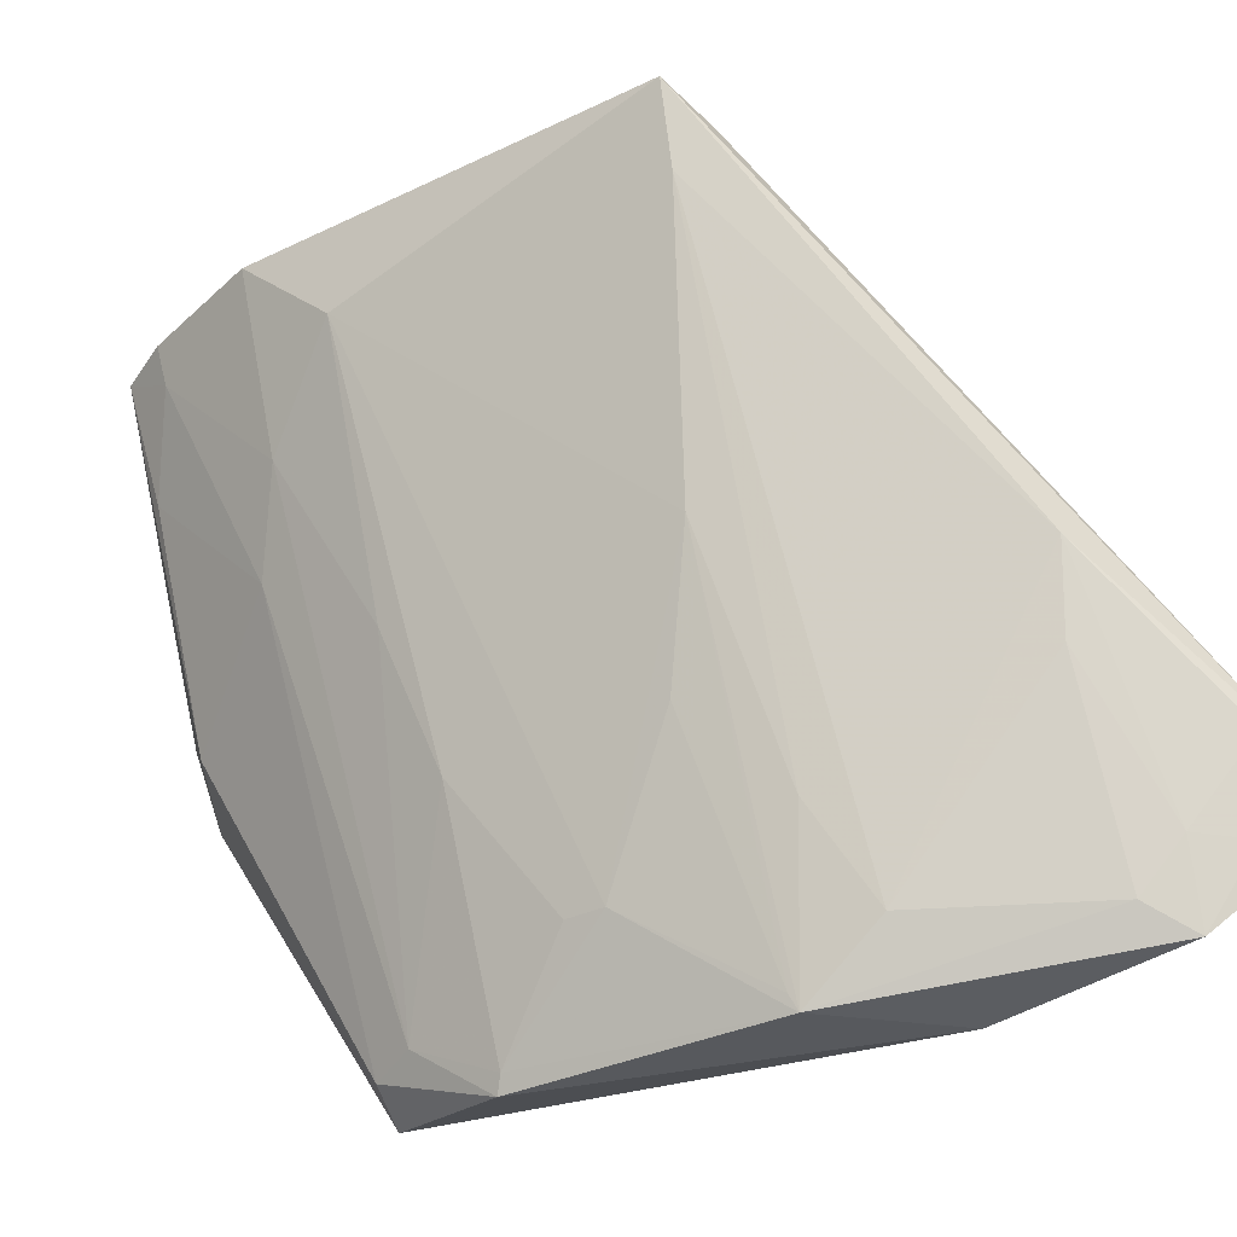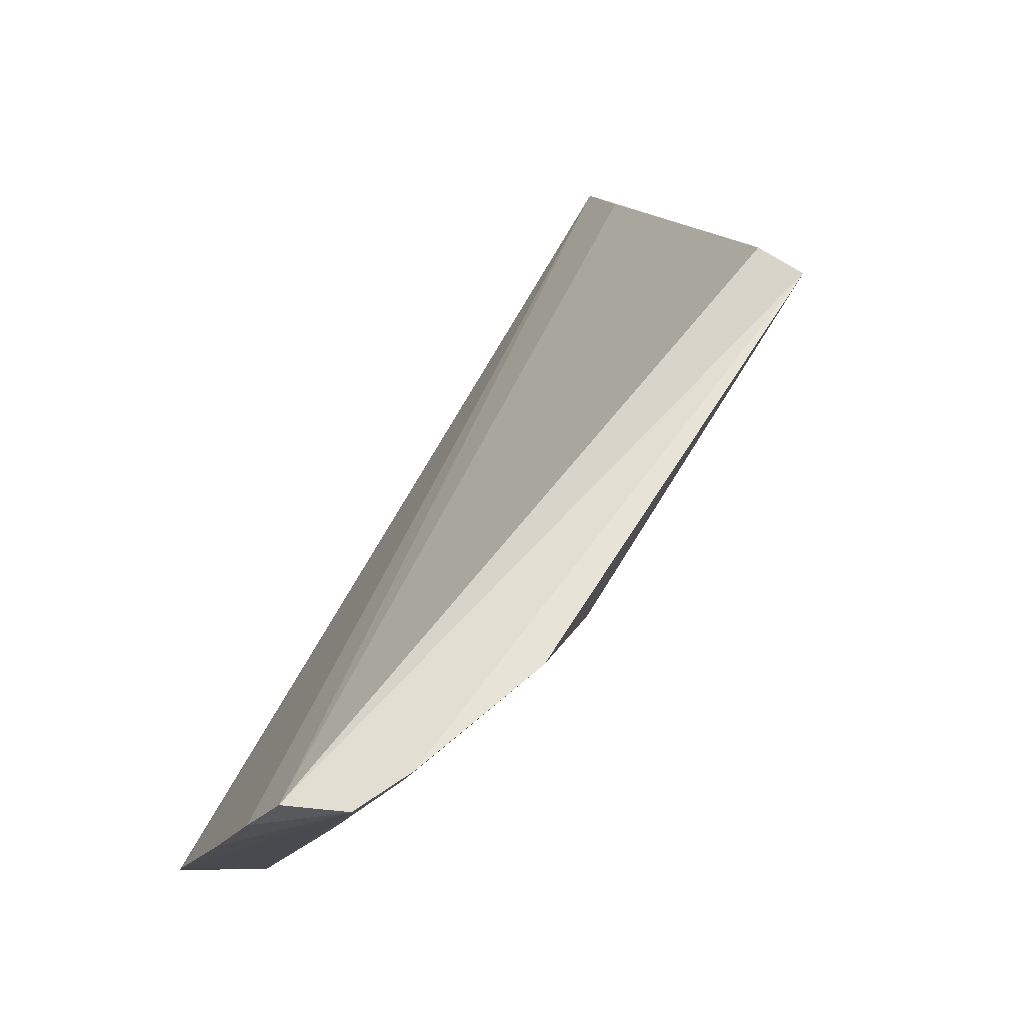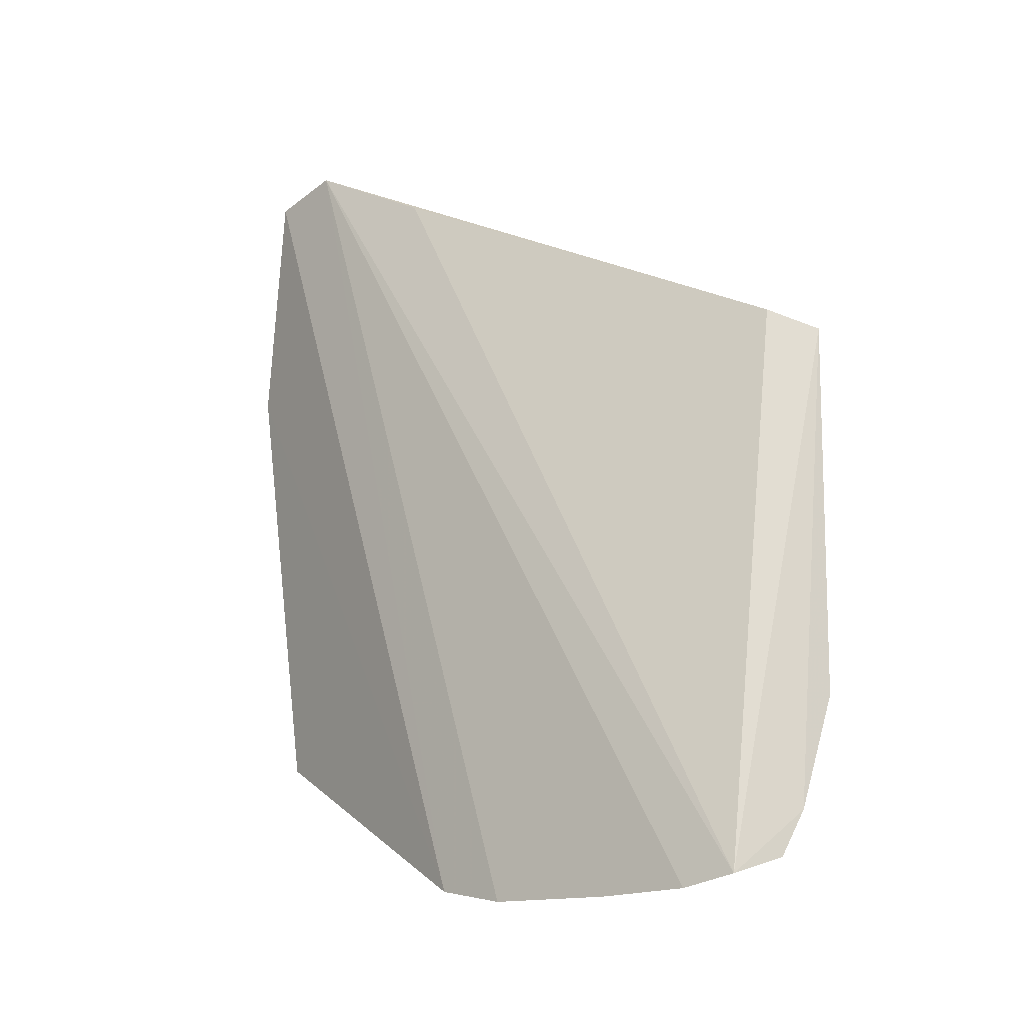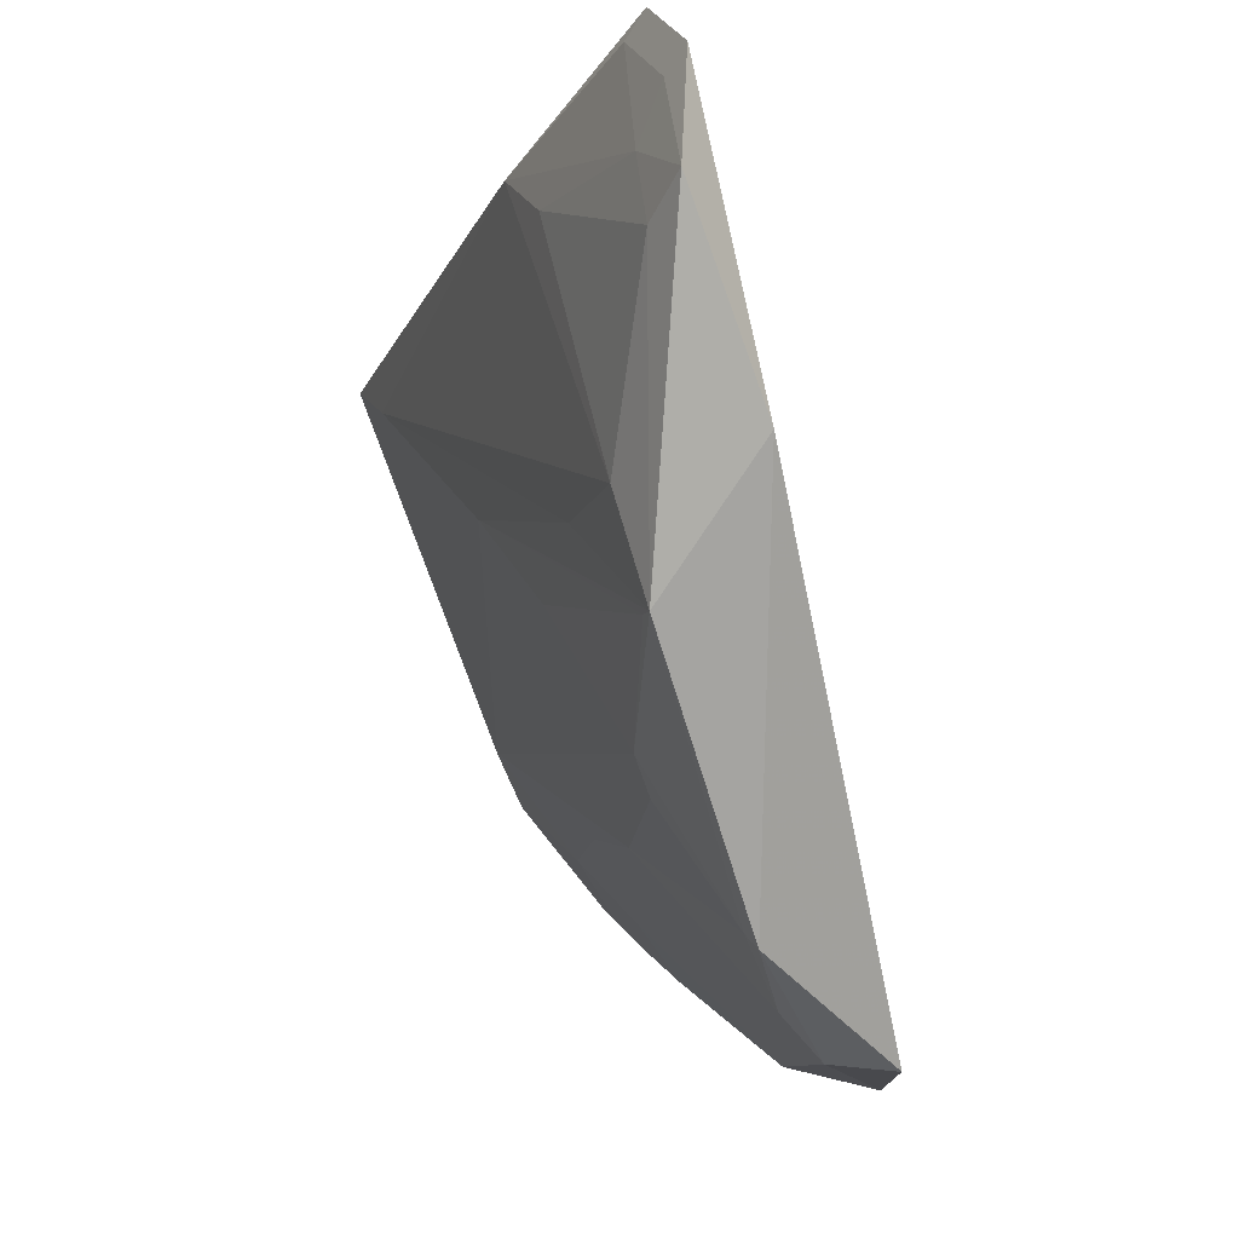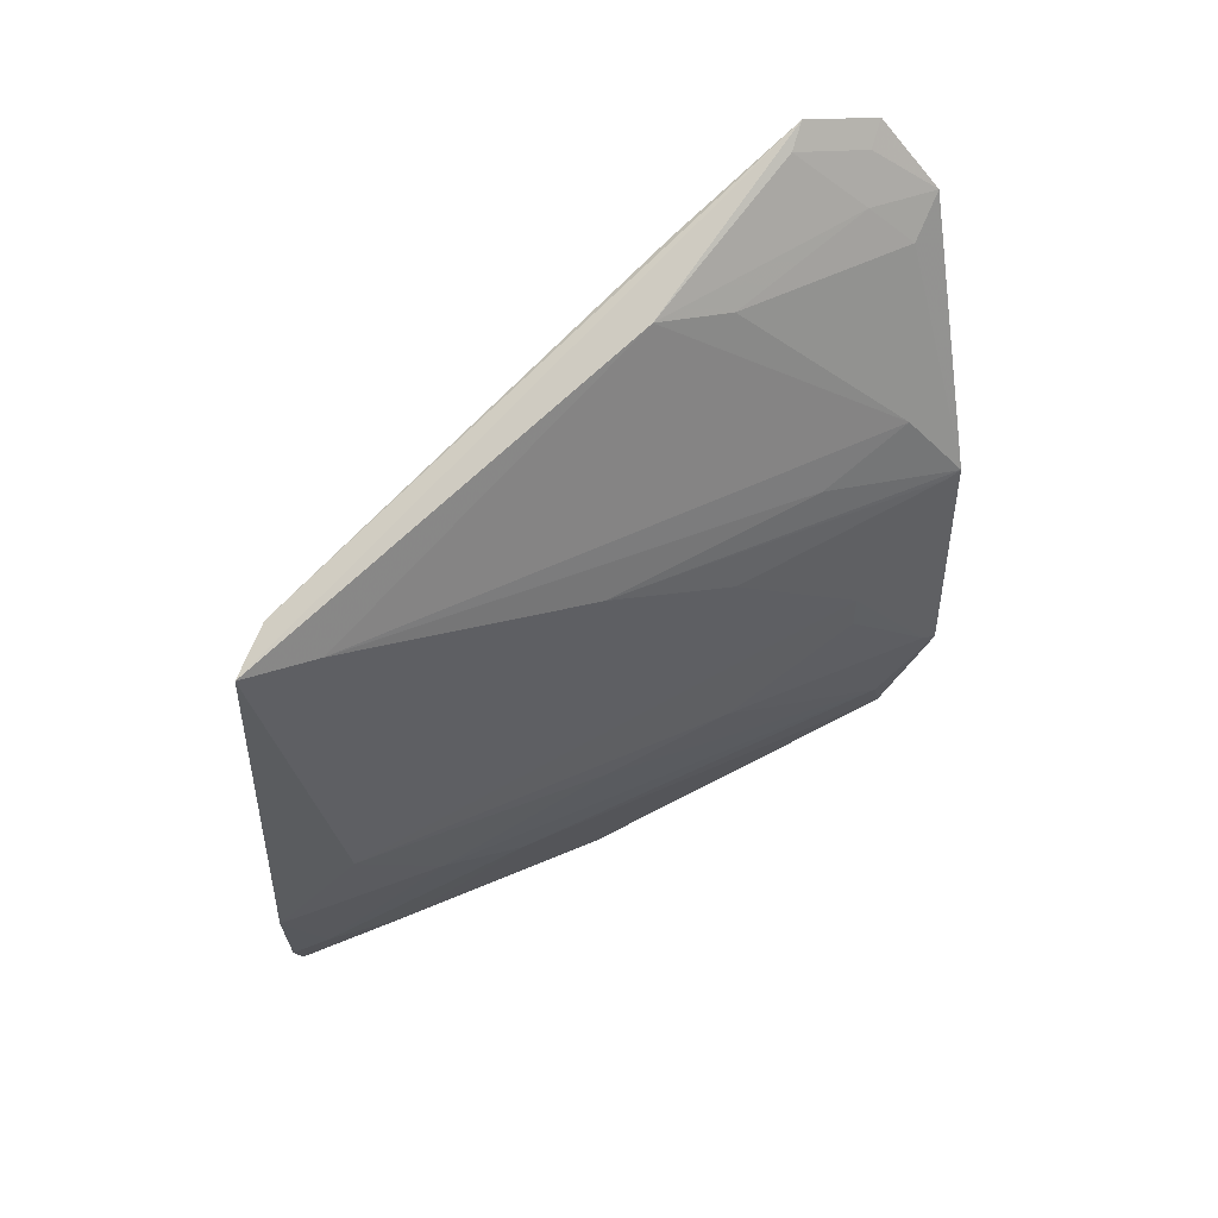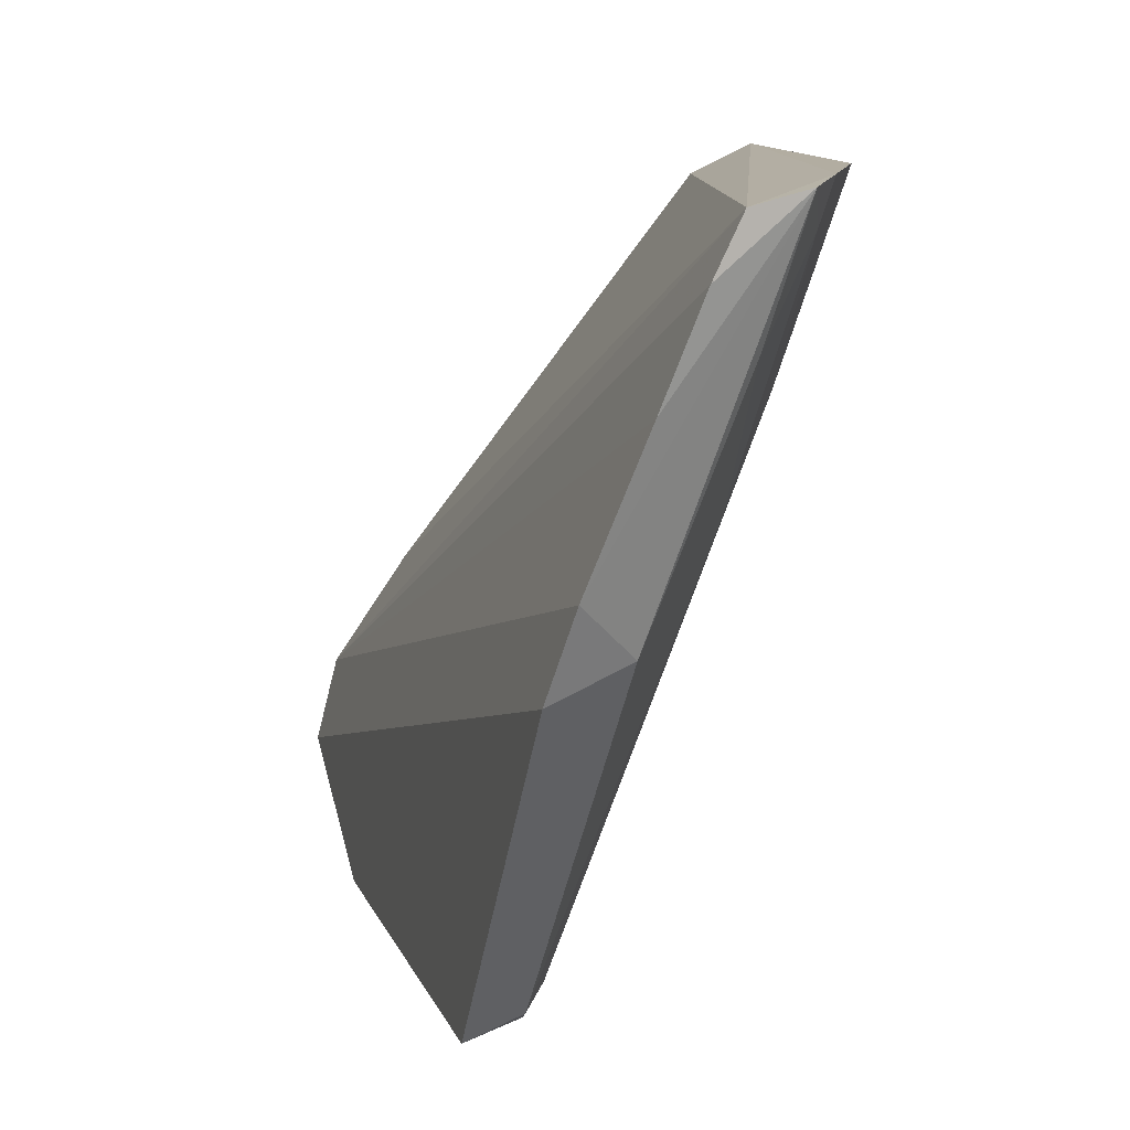
<metadata>
{"format":"obj","ext":"obj","renderer":"f3d","projection":"perspective","resolution":1024,"background":"white","views":[{"elev":-35.5,"azim":121.5,"up":"+Z"},{"elev":62.2,"azim":29.7,"up":"+Z"},{"elev":-16.6,"azim":-31.1,"up":"+Y"},{"elev":-70.9,"azim":-162.3,"up":"+Z"},{"elev":50.0,"azim":86.0,"up":"+Y"},{"elev":11.2,"azim":-8.2,"up":"+Z"}]}
</metadata>
<code>
v 0.04863 0.01117 0.04297
v 0.048 -0.01206 0.0432
v 0.03499 -0.005185 0.003961
v 0.02894 0.02397 0.00586
v 0.04133 -0.02269 0.04216
v 0.03486 0.009032 0.003988
v 0.04751 -0.007159 0.03853
v 0.04569 -0.01892 0.04317
v 0.02869 0.02868 0.01324
v 0.03358 -0.02244 0.02292
v 0.02856 0.01405 0.004724
v 0.03655 0.02271 0.02129
v 0.04481 -0.01187 0.03377
v 0.03775 0.00178 0.009573
v 0.04583 0.01239 0.04144
v 0.04428 -0.02167 0.04283
v 0.03487 -0.02334 0.02719
v 0.03135 -0.01277 0.005748
v 0.02751 0.02765 0.008989
v 0.03505 0.01318 0.007287
v 0.02991 0.02763 0.01384
v 0.04009 -0.005012 0.01687
v 0.03423 -0.01202 0.006694
v 0.04504 -0.01869 0.04104
v 0.04253 0.008613 0.02408
v 0.03542 -0.004769 0.004786
v 0.03235 0.02467 0.01998
v 0.03985 -0.02334 0.03934
v 0.03761 -0.02064 0.02429
v 0.03081 0.02205 0.007209
v 0.04723 0.01094 0.03862
v 0.03052 0.02429 0.009763
v 0.02872 0.02659 0.009574
v 0.04237 -0.007149 0.02414
v 0.04241 -0.01389 0.02901
v 0.04013 0.006371 0.01684
v 0.03756 0.01078 0.0121
v 0.03536 -0.009561 0.007209
v 0.03771 -0.0002847 0.009606
v 0.03779 -0.02349 0.03433
v 0.04235 -0.02077 0.03633
v 0.03522 0.02192 0.017
v 0.03521 0.008717 0.004783
f 7 1 2
f 8 2 1
f 8 1 5
f 11 6 3
f 11 4 6
f 12 9 1
f 13 7 2
f 15 5 1
f 15 1 9
f 16 8 5
f 17 9 10
f 18 11 3
f 18 10 11
f 19 11 10
f 19 10 9
f 19 4 11
f 21 9 12
f 23 18 3
f 23 10 18
f 24 13 2
f 24 2 8
f 24 8 16
f 25 7 14
f 26 3 6
f 26 6 14
f 27 15 9
f 27 9 5
f 27 5 15
f 28 5 9
f 28 16 5
f 29 17 10
f 29 16 17
f 29 10 23
f 30 20 6
f 30 6 4
f 31 20 12
f 31 12 1
f 31 1 7
f 31 7 25
f 32 21 12
f 32 30 4
f 33 4 19
f 33 19 9
f 33 9 21
f 33 32 4
f 33 21 32
f 34 22 7
f 34 7 13
f 35 13 24
f 35 29 23
f 36 25 14
f 37 25 6
f 37 6 20
f 37 31 25
f 37 20 31
f 38 26 22
f 38 3 26
f 38 22 34
f 38 23 3
f 38 35 23
f 38 34 13
f 38 13 35
f 39 26 14
f 39 22 26
f 39 14 7
f 39 7 22
f 40 17 16
f 40 16 28
f 40 28 9
f 40 9 17
f 41 24 16
f 41 16 29
f 41 35 24
f 41 29 35
f 42 12 20
f 42 20 30
f 42 32 12
f 42 30 32
f 43 36 14
f 43 14 6
f 43 6 25
f 43 25 36

</code>
